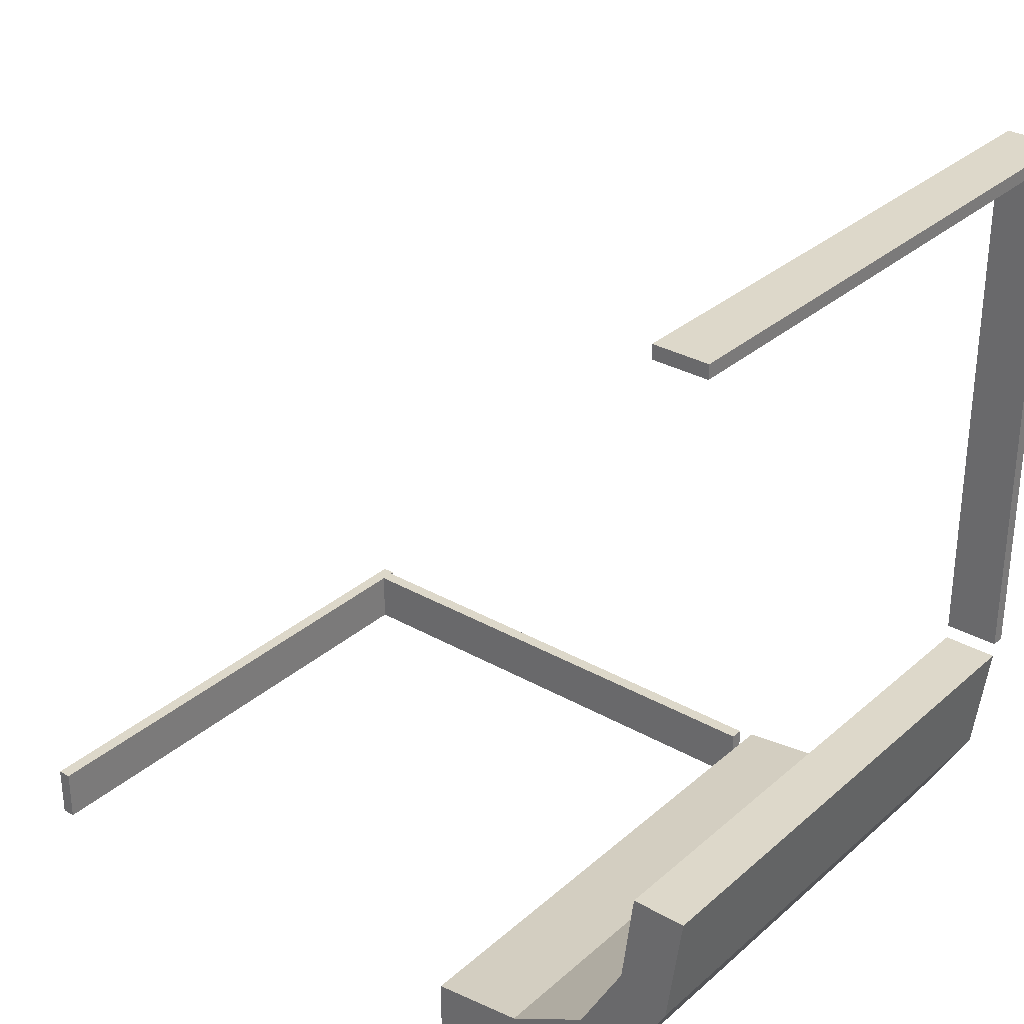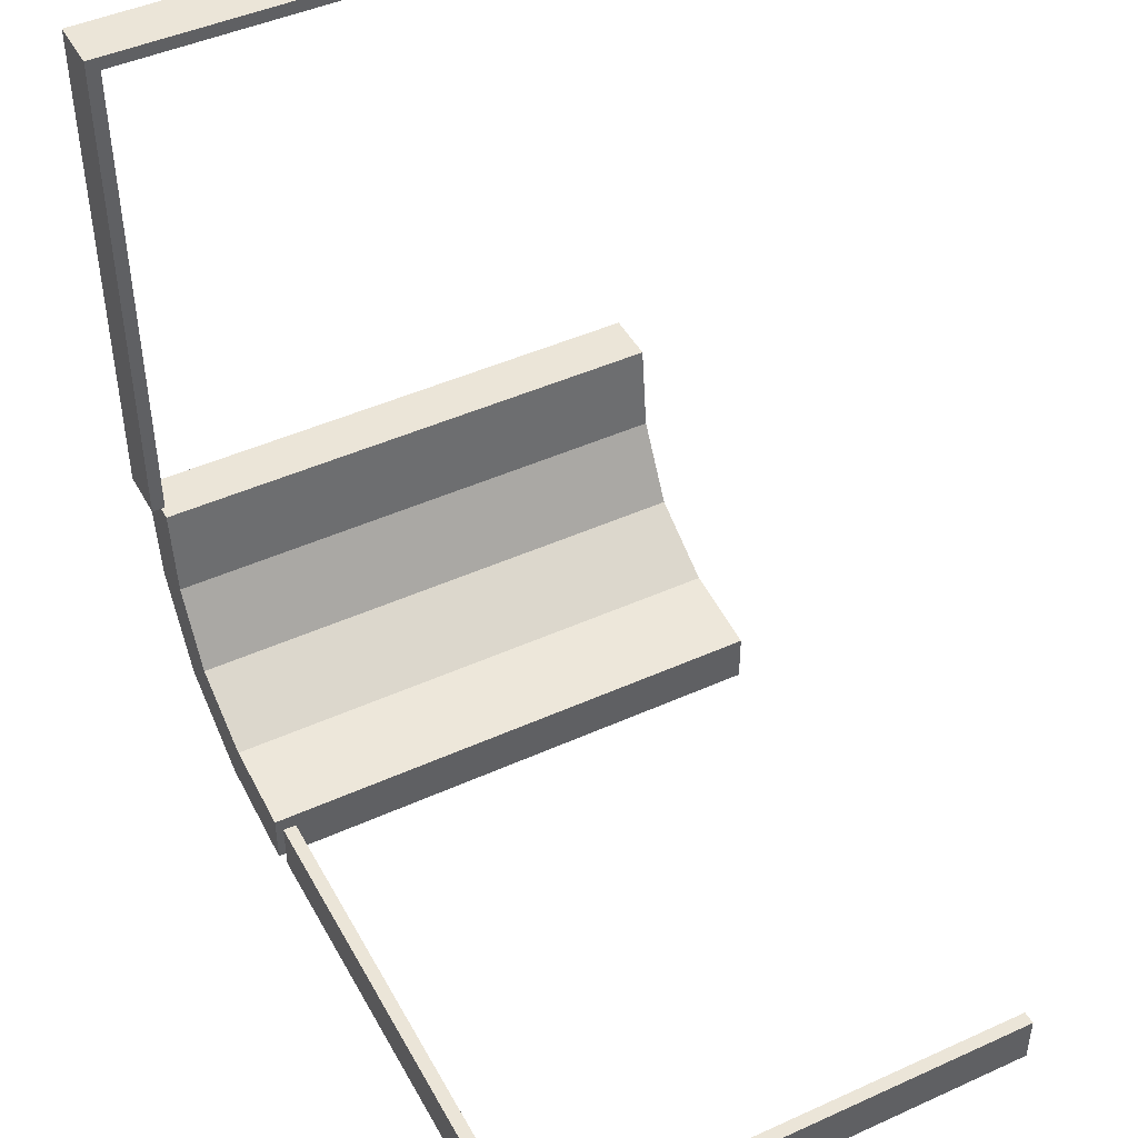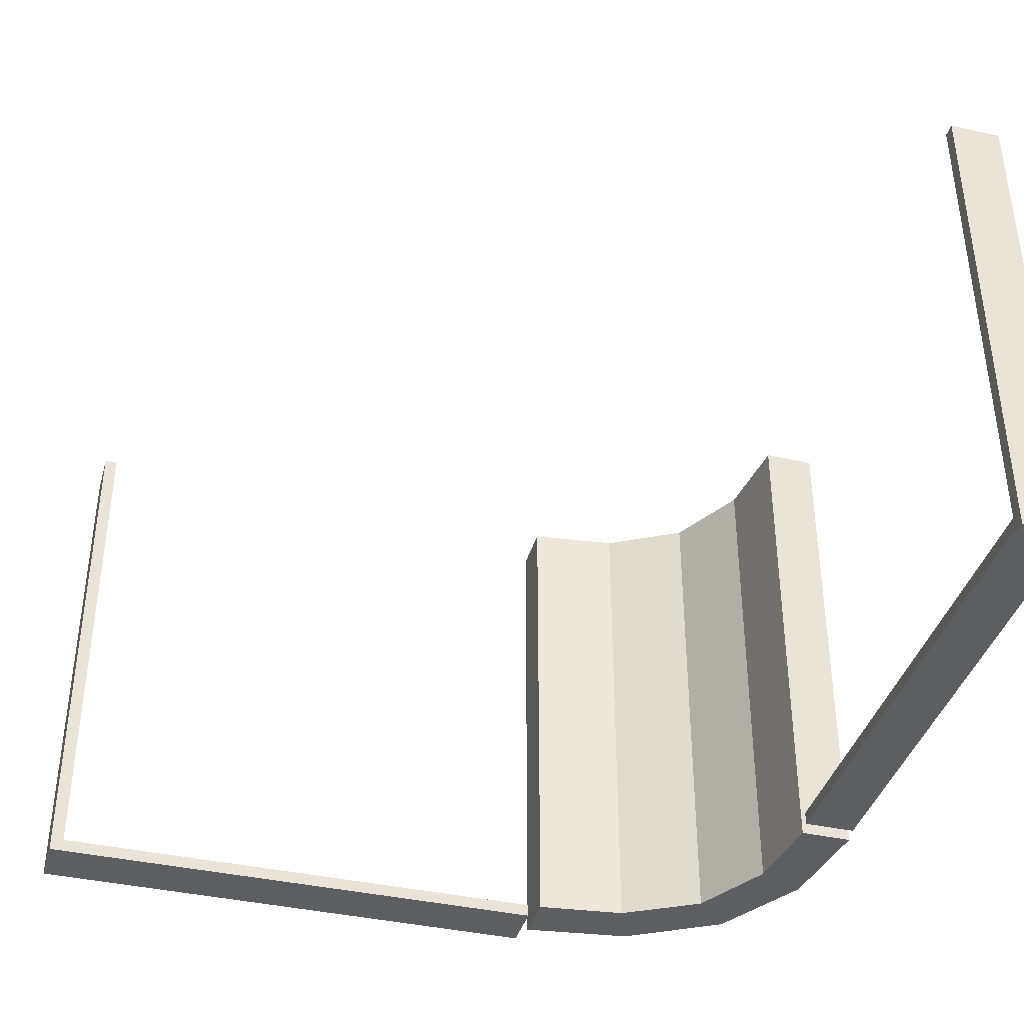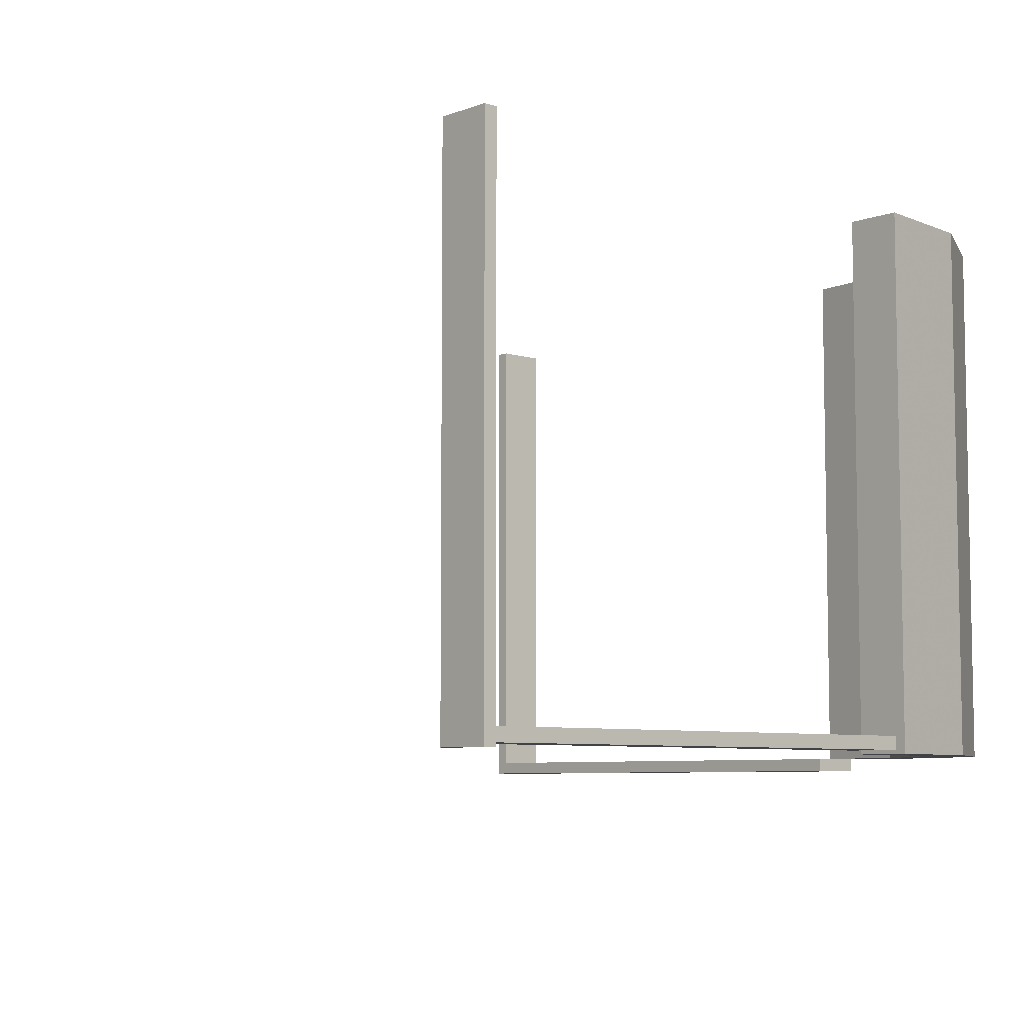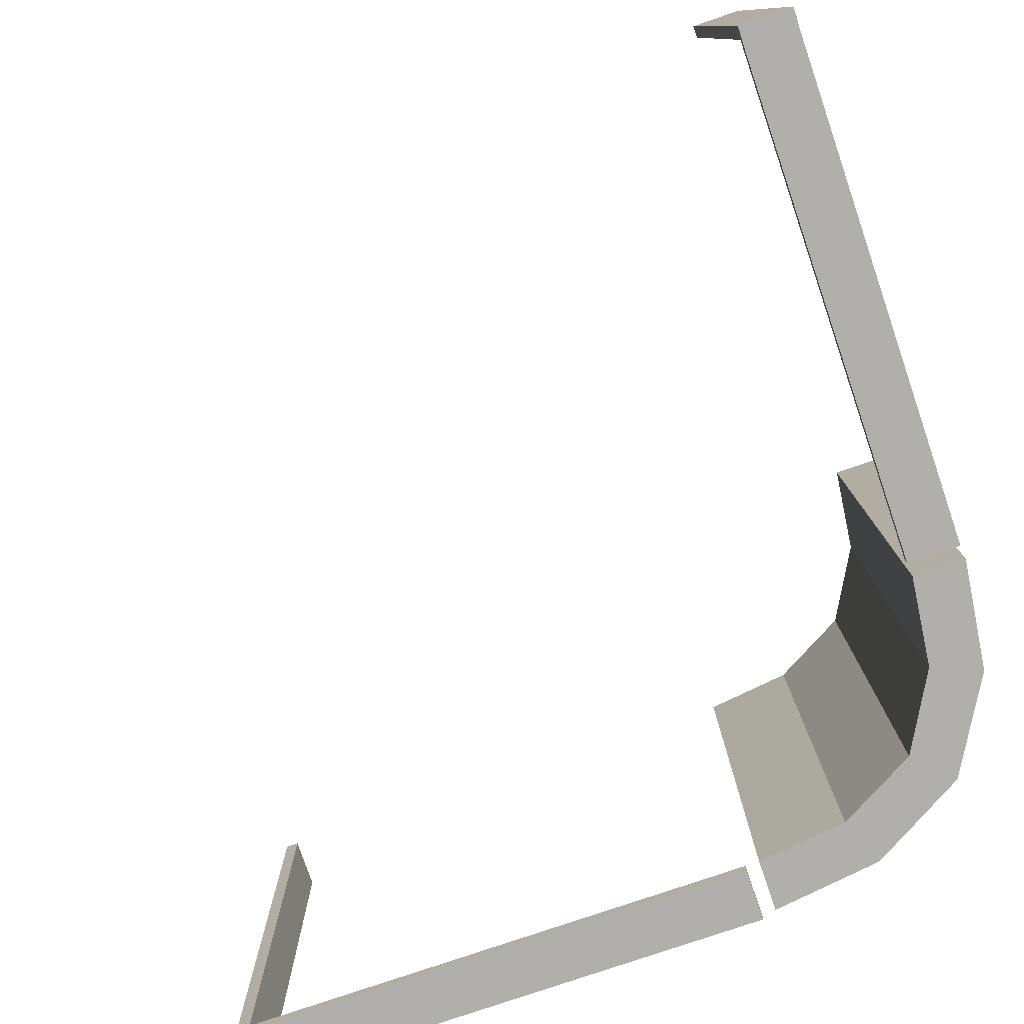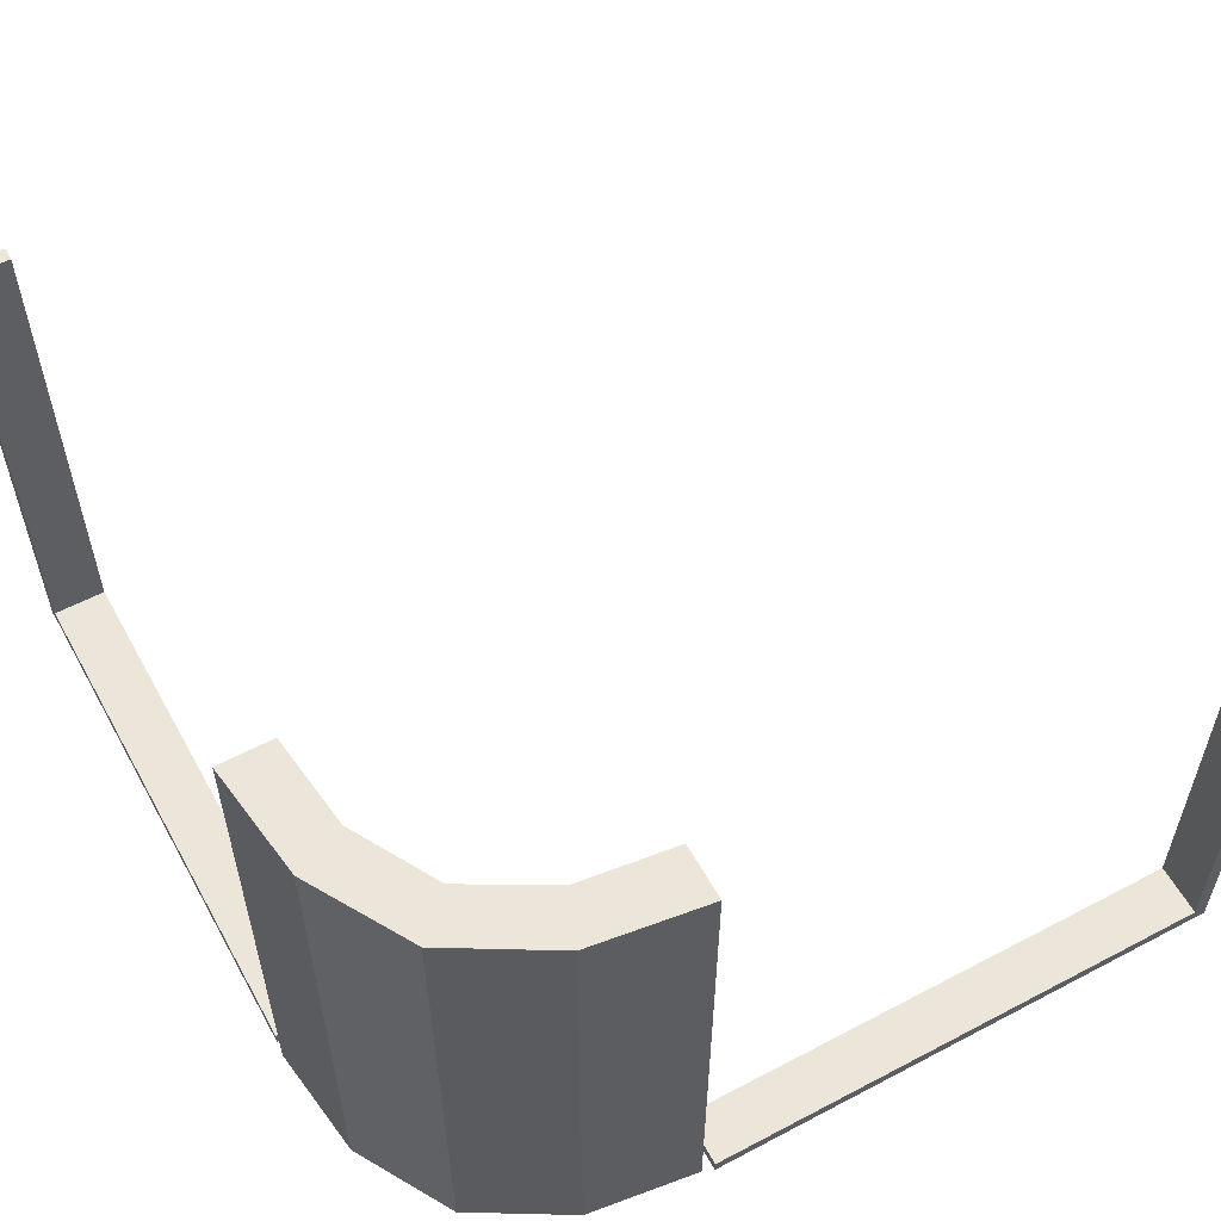
<metadata>
{"format":"obj","ext":"obj","renderer":"f3d","projection":"perspective","resolution":1024,"background":"white","views":[{"elev":31.0,"azim":39.1,"up":"+Y"},{"elev":45.9,"azim":-117.4,"up":"+Y"},{"elev":-39.3,"azim":-105.6,"up":"+Z"},{"elev":-6.8,"azim":-42.8,"up":"+Z"},{"elev":-78.3,"azim":-71.1,"up":"+Z"},{"elev":57.3,"azim":61.3,"up":"+Z"}]}
</metadata>
<code>
v 0 -0.275 0.01589
v 0 -0.275 0.003388
v 0 -0.225 0.01589
v 0 -0.225 0.003388
v 0.2145 -0.09953 0
v 0.2145 -0.09953 0.5
v 0.1174 -0.2617 0
v 0.1174 -0.2617 0.5
v 0.1729 -0.1737 0
v 0.1729 -0.1737 0.25
v 0.1729 -0.1737 0.5
v -0.4875 -0.275 0
v -0.4875 -0.275 0.5
v -0.4875 -0.225 0
v -0.4875 -0.225 0.5
v 0.01215 -0.2757 0
v 0.01215 -0.2757 0.5
v 0.01215 -0.2257 0
v 0.01215 -0.2257 0.5
v 0.09804 -0.2154 0
v 0.09804 -0.2154 0.5
v -0.5 -0.275 0
v -0.5 -0.275 0.01589
v -0.5 -0.275 0.003388
v -0.5 -0.275 0.5
v -0.5 -0.225 0
v -0.5 -0.225 0.01589
v -0.5 -0.225 0.003388
v -0.5 -0.225 0.5
v 0.225 -0.01322 0
v 0.225 -0.01322 0.5
v 0.225 0 0
v 0.225 0 -0.0125
v 0.225 0.5 0
v 0.225 0.5 -0.0125
v 0.225 0.5 0.5
v 0.225 0.4875 0
v 0.225 0.4875 0.5
v 0.2082 -0.209 0
v 0.2082 -0.209 0.25
v 0.2082 -0.209 0.5
v 0.275 -0.01322 0
v 0.275 -0.01322 0.5
v 0.275 0 0
v 0.275 0 -0.0125
v 0.275 0.5 0
v 0.275 0.5 -0.0125
v 0.275 0.5 0.5
v 0.275 0.4875 0
v 0.275 0.4875 0.5
v 0.261 -0.1182 0
v 0.261 -0.1182 0.5
f 28 24 23
f 1 23 24
f 3 27 23
f 4 28 27
f 2 24 28
f 4 3 1
f 28 23 27
f 1 24 2
f 3 23 1
f 4 27 3
f 2 28 4
f 4 1 2
f 29 25 13
f 12 13 25
f 14 15 13
f 26 29 15
f 22 25 29
f 26 14 12
f 29 13 15
f 12 25 22
f 14 13 12
f 26 15 14
f 22 29 26
f 26 12 22
f 21 8 17
f 17 19 21
f 8 21 11
f 11 41 8
f 11 6 52
f 31 43 6
f 52 6 43
f 41 11 52
f 8 41 40
f 7 40 39
f 17 8 7
f 40 7 8
f 42 51 52
f 52 51 40
f 40 51 39
f 41 52 40
f 30 42 43
f 6 11 10
f 5 10 9
f 31 6 5
f 10 5 6
f 18 20 21
f 21 20 10
f 10 20 9
f 11 21 10
f 16 18 19
f 20 16 7
f 16 20 18
f 7 9 20
f 9 7 39
f 9 51 5
f 30 5 42
f 51 42 5
f 39 51 9
f 17 7 16
f 42 52 43
f 30 43 31
f 31 5 30
f 18 21 19
f 16 19 17
f 46 34 36
f 38 50 48
f 37 38 36
f 49 37 34
f 50 49 46
f 49 50 38
f 46 36 48
f 38 48 36
f 37 36 34
f 49 34 46
f 50 46 48
f 49 38 37
f 35 47 45
f 44 32 33
f 46 44 45
f 34 46 47
f 32 34 35
f 34 32 44
f 35 45 33
f 44 33 45
f 46 45 47
f 34 47 35
f 32 35 33
f 34 44 46

</code>
